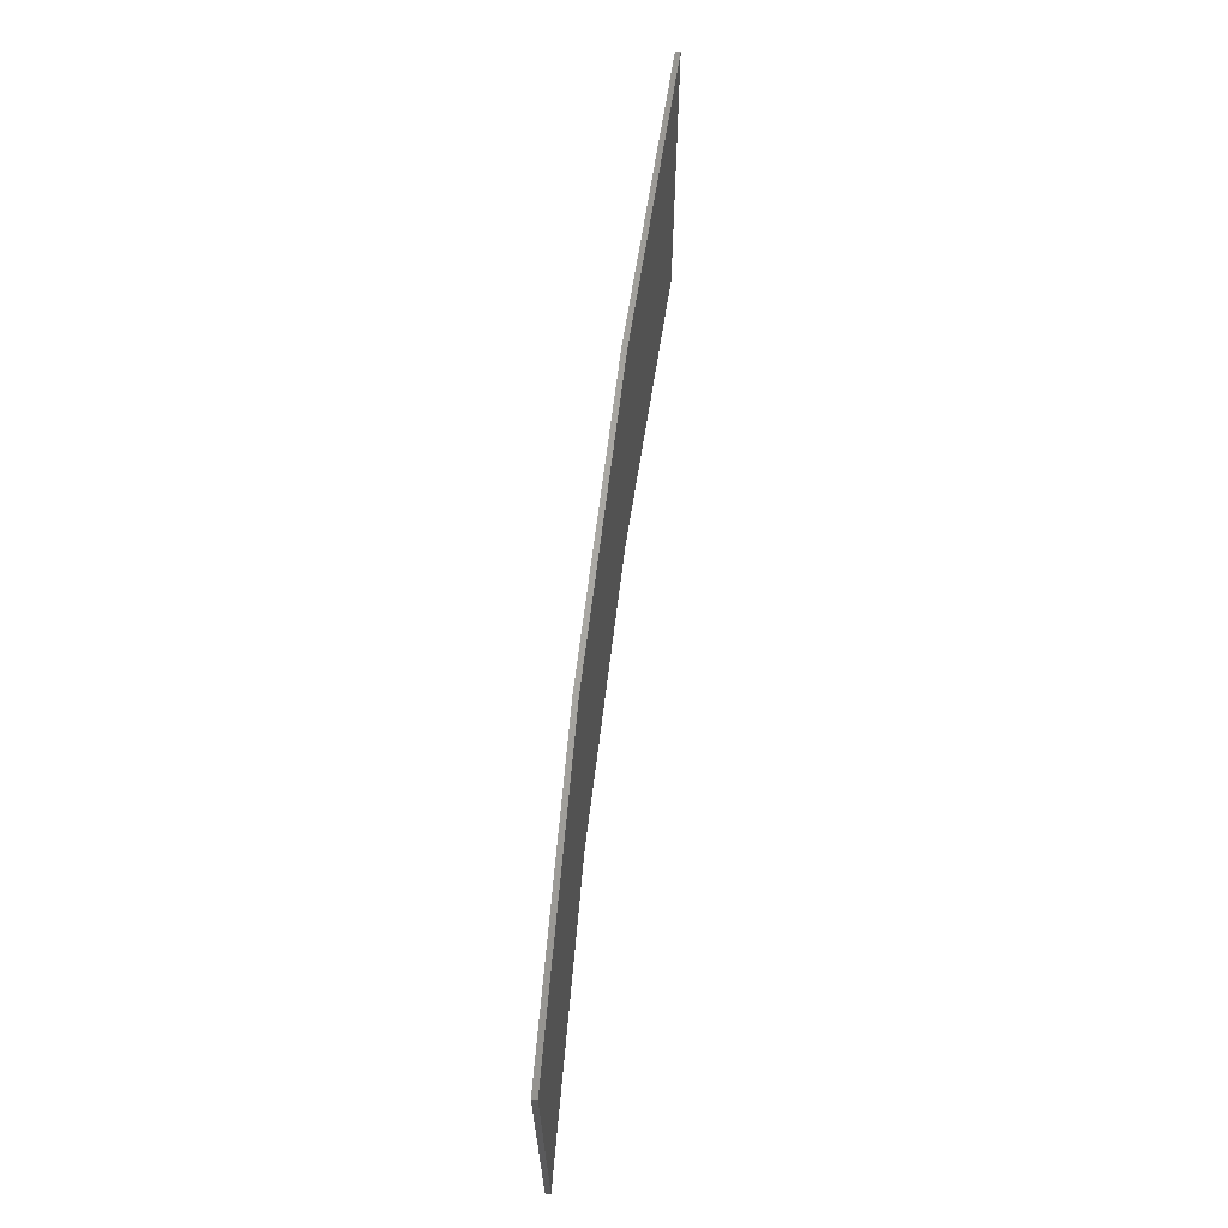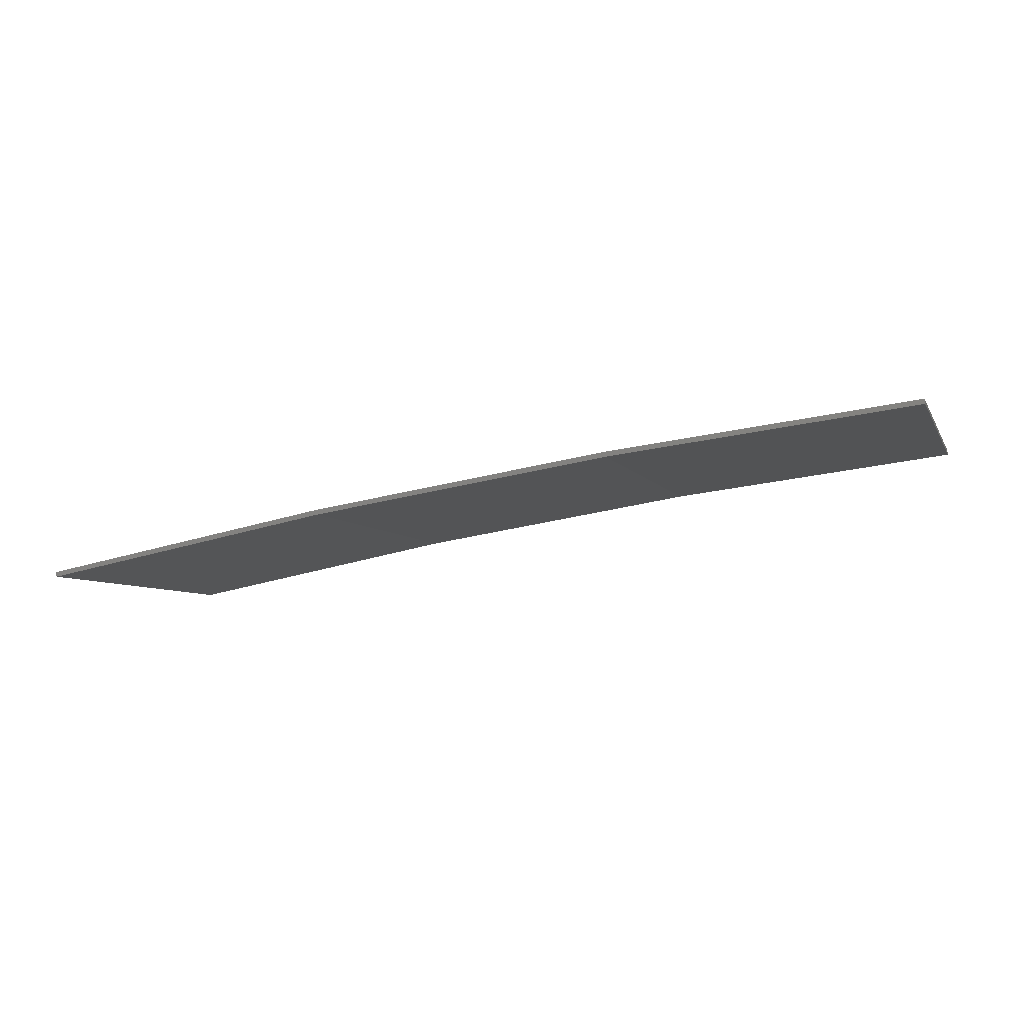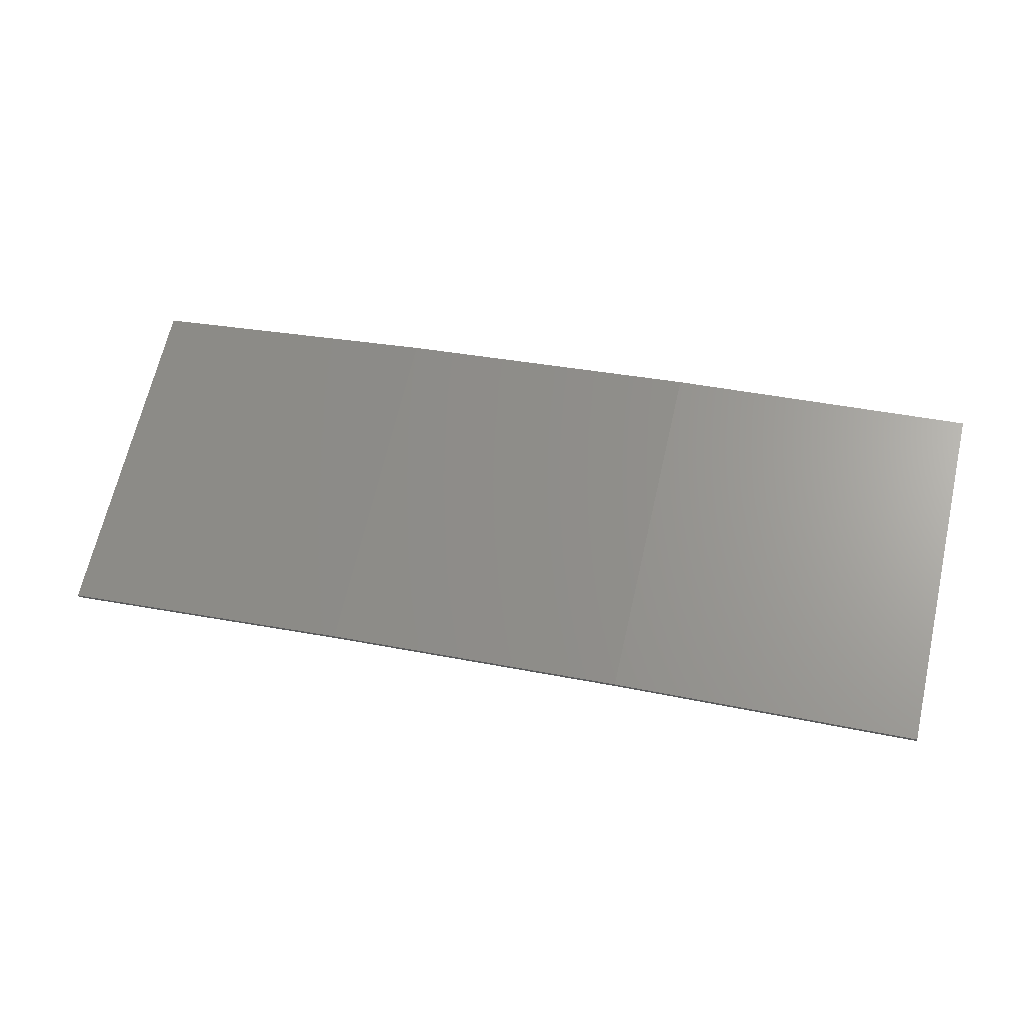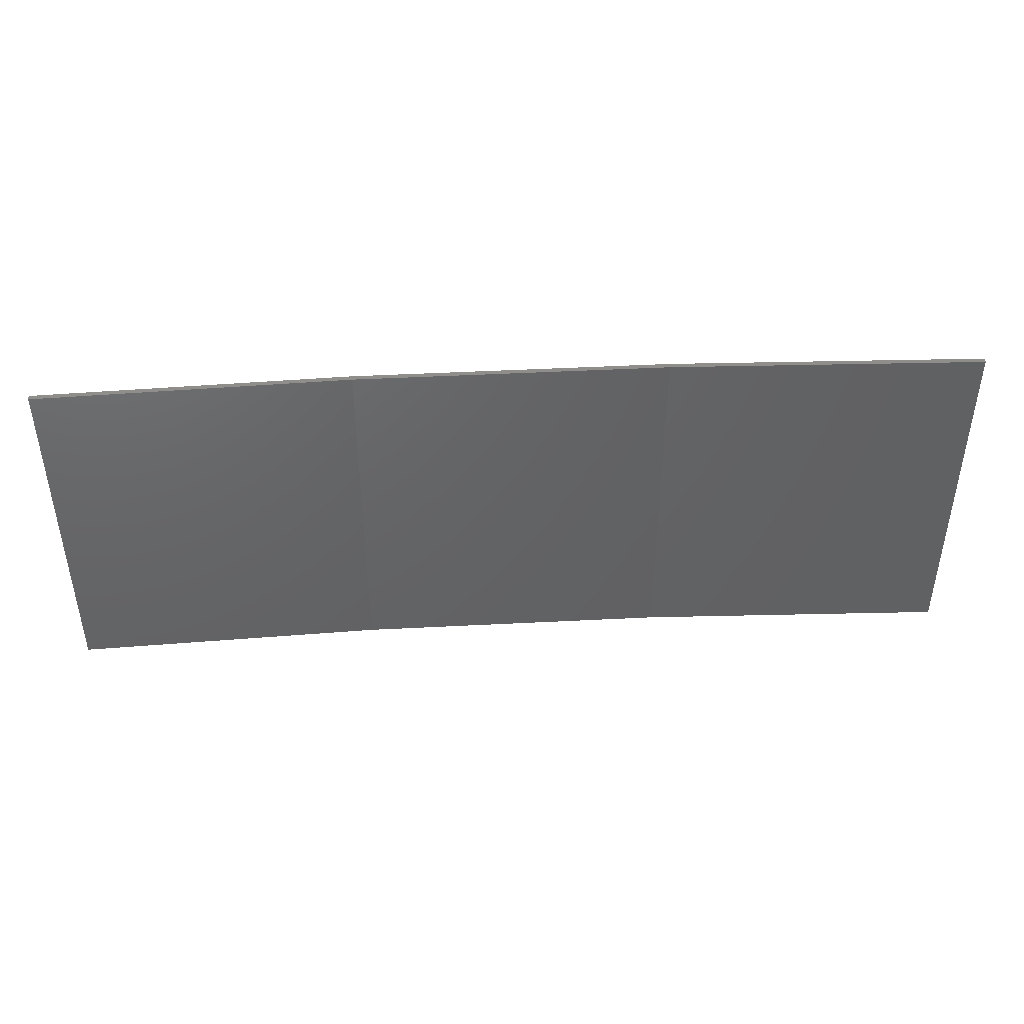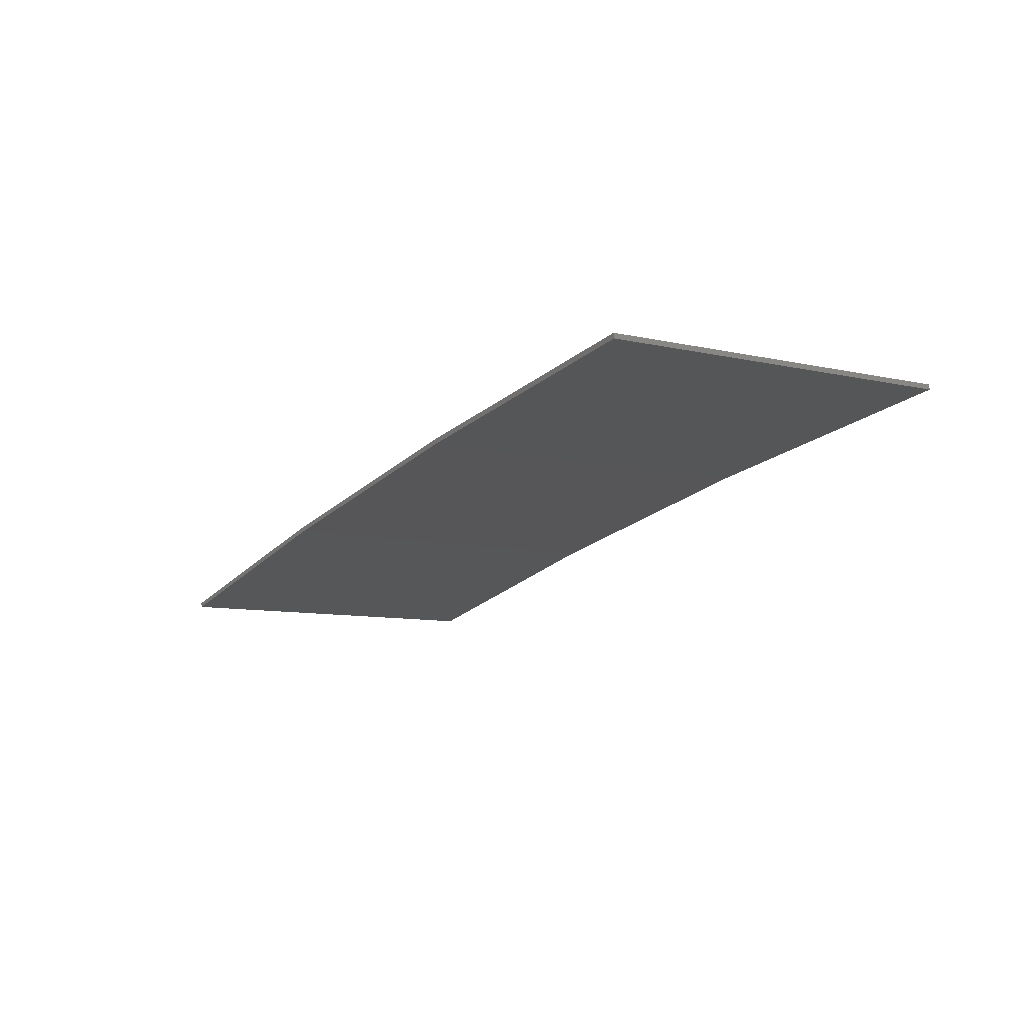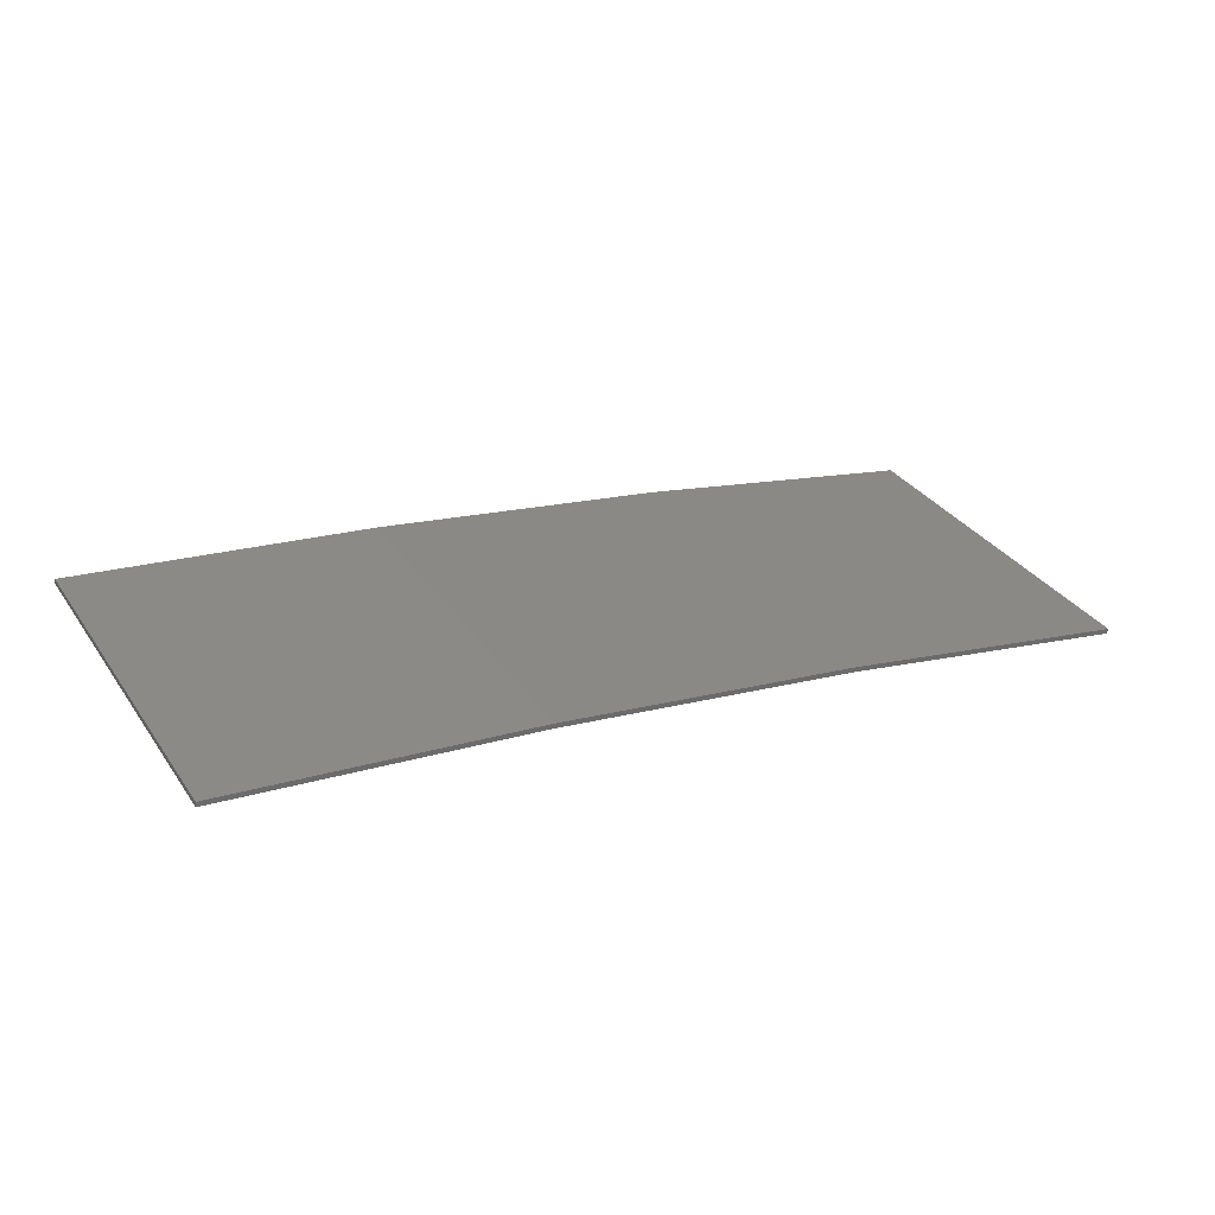
<metadata>
{"format":"stl","ext":"stl","renderer":"f3d","projection":"perspective","resolution":1024,"background":"white","views":[{"elev":65.1,"azim":-74.2,"up":"+Z"},{"elev":-6.0,"azim":17.2,"up":"+Y"},{"elev":67.1,"azim":13.0,"up":"+Y"},{"elev":44.3,"azim":5.4,"up":"+Z"},{"elev":-9.1,"azim":58.6,"up":"+Y"},{"elev":33.2,"azim":150.7,"up":"+Y"}]}
</metadata>
<code>
# stl→obj: 16 verts, 28 faces
v -12.95 3.449 -216.2
v -9.907 3.818 -216.2
v -9.907 3.818 -219.8
v -12.95 3.449 -219.8
v -15.98 2.977 -216.2
v -15.98 2.977 -219.8
v -18.99 2.402 -216.2
v -18.99 2.402 -219.8
v -18.98 2.353 -216.2
v -18.98 2.353 -219.8
v -9.902 3.768 -219.8
v -9.902 3.768 -216.2
v -12.94 3.399 -219.8
v -12.94 3.399 -216.2
v -15.97 2.927 -219.8
v -15.97 2.927 -216.2
f 1 2 3
f 1 3 4
f 5 4 6
f 5 1 4
f 7 6 8
f 7 5 6
f 7 8 9
f 8 10 9
f 11 12 13
f 13 14 15
f 12 14 13
f 15 16 10
f 14 16 15
f 16 9 10
f 12 11 2
f 11 3 2
f 6 15 10
f 6 10 8
f 4 13 15
f 4 15 6
f 3 11 13
f 3 13 4
f 9 16 7
f 16 5 7
f 16 14 5
f 14 1 5
f 14 12 1
f 12 2 1

</code>
